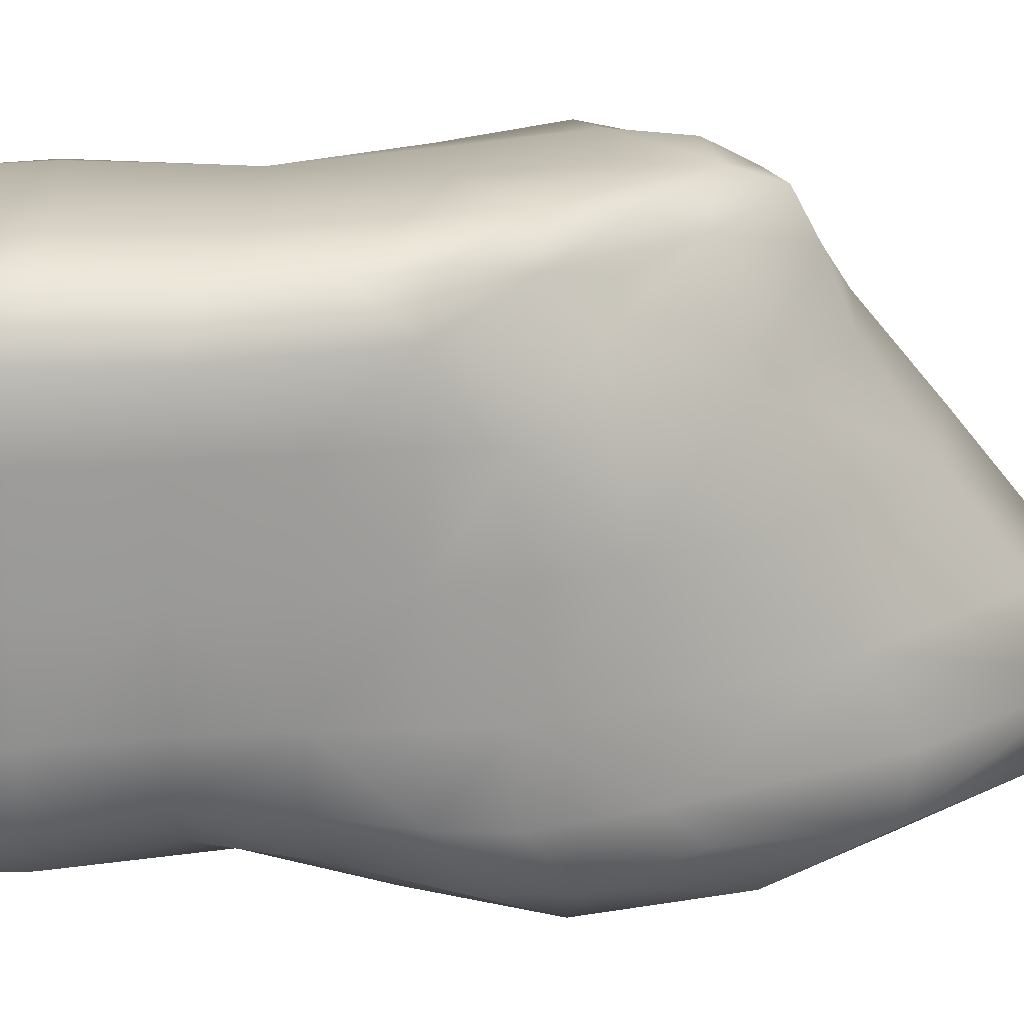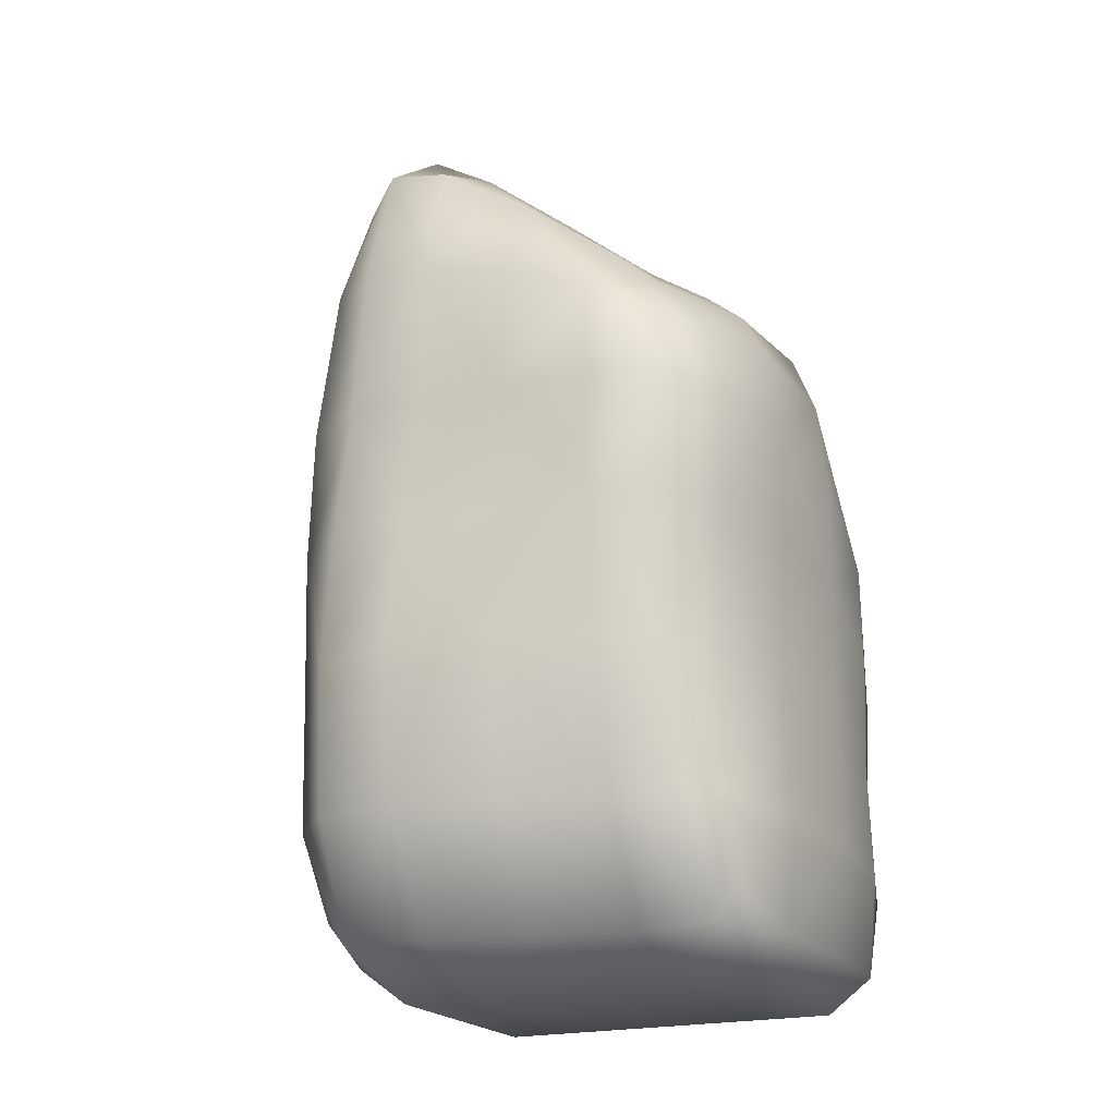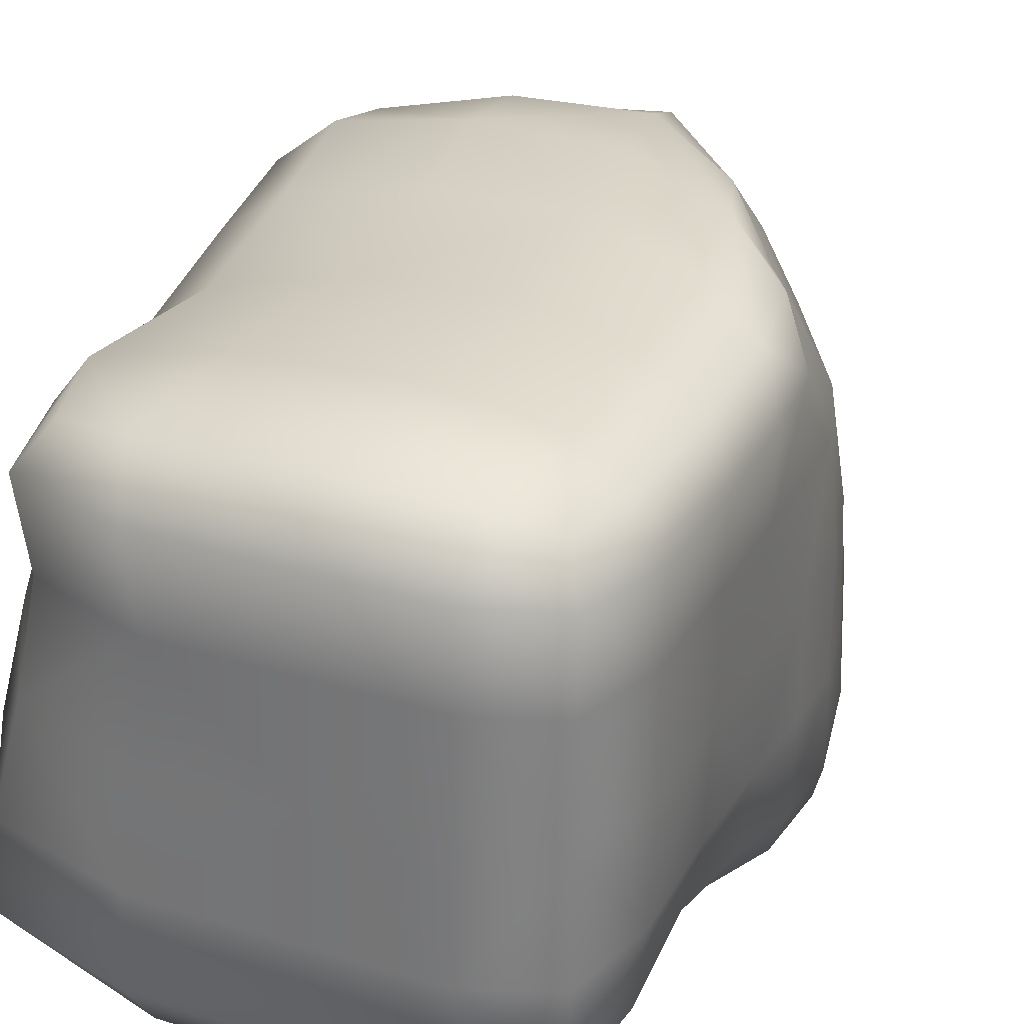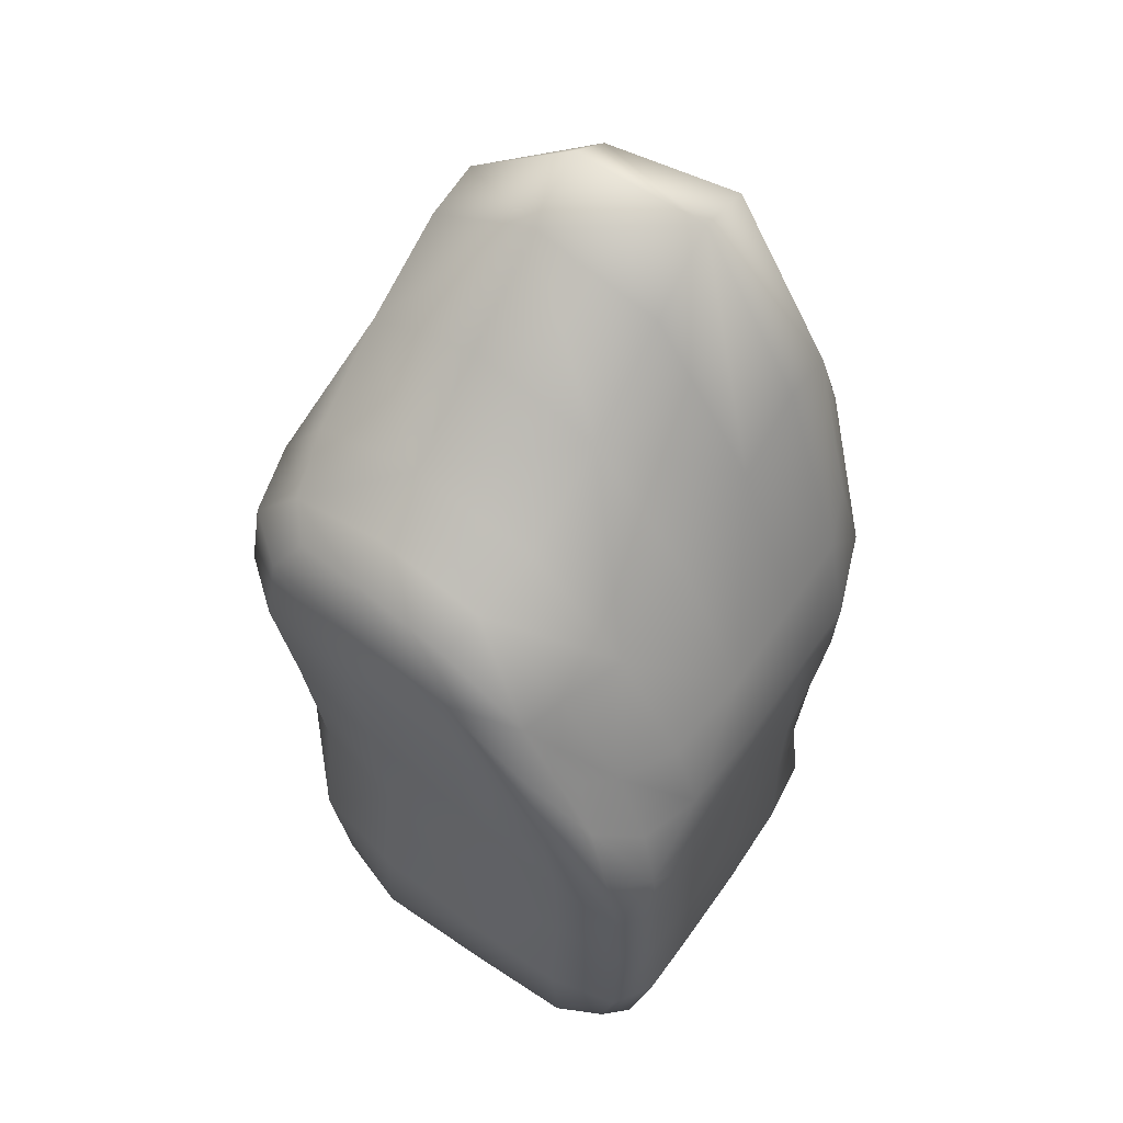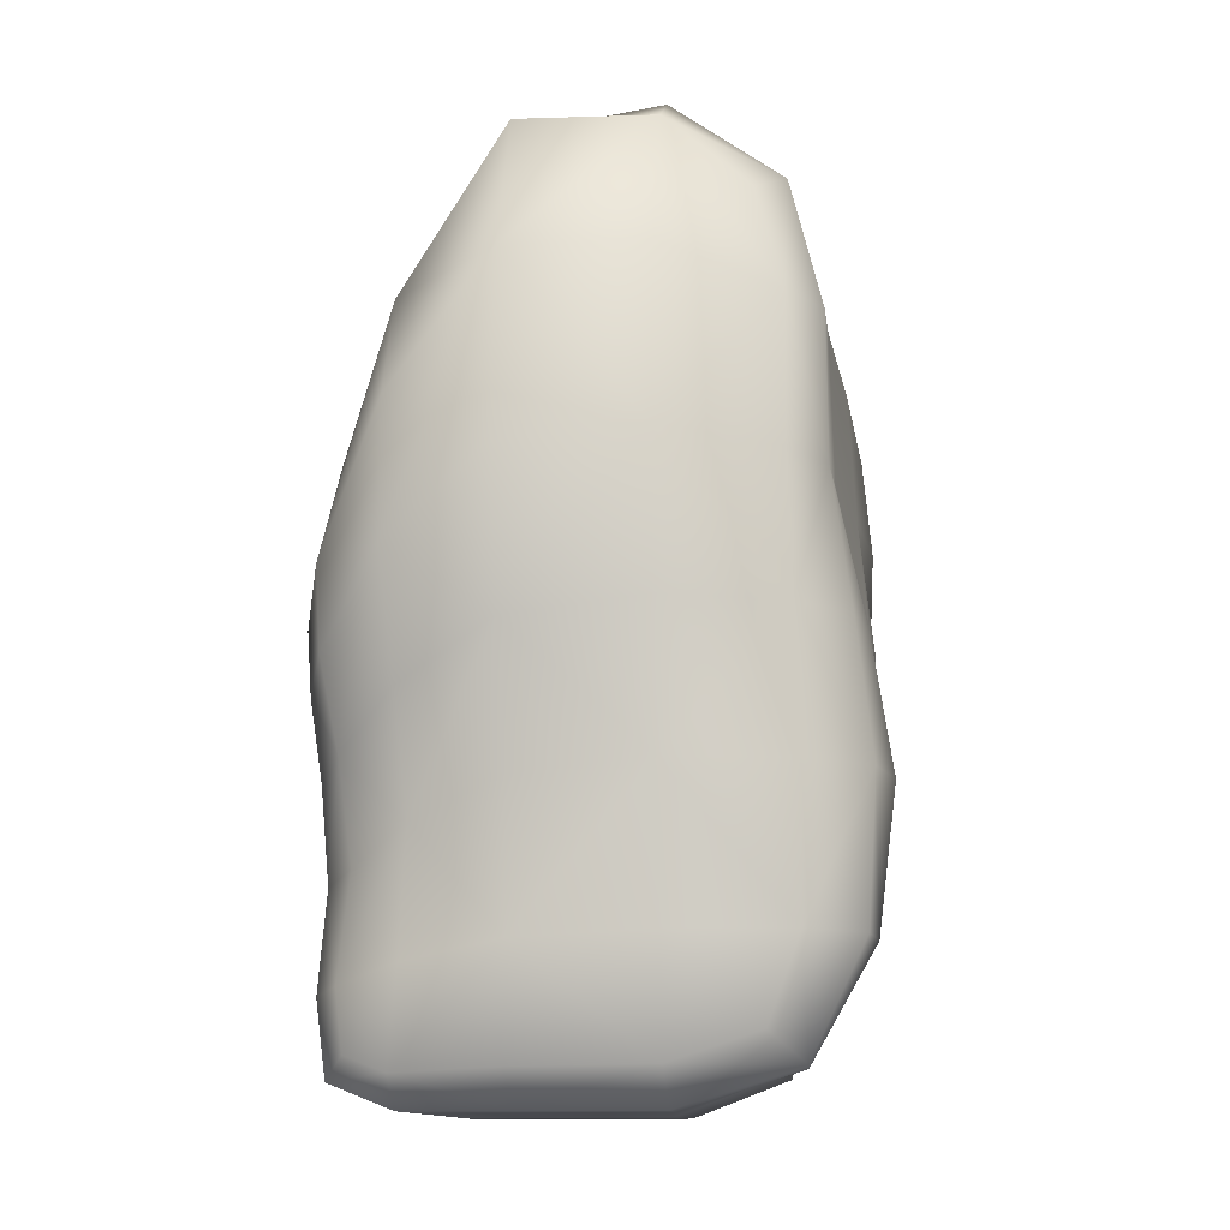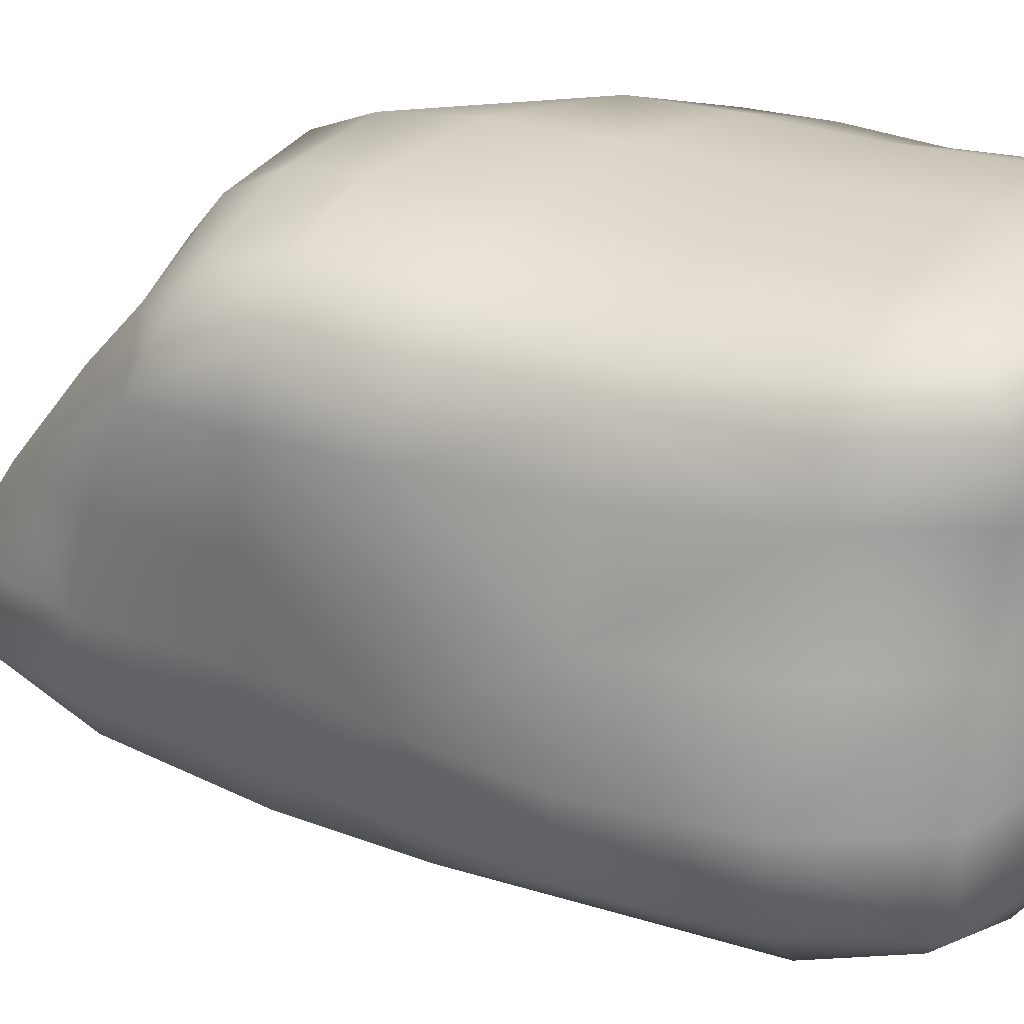
<metadata>
{"format":"obj","ext":"obj","renderer":"f3d","projection":"perspective","resolution":1024,"background":"white","views":[{"elev":20.2,"azim":81.4,"up":"+Z"},{"elev":-20.4,"azim":-64.8,"up":"+Y"},{"elev":29.6,"azim":24.5,"up":"+Z"},{"elev":56.3,"azim":34.3,"up":"+Y"},{"elev":-12.8,"azim":-171.6,"up":"+Y"},{"elev":26.1,"azim":-61.6,"up":"+Z"}]}
</metadata>
<code>
v -6.21 -7.253 8.427
v -6.995 16.77 7.598
v 8.358 -7.78 8.647
v 6.299 11.13 7.722
v 8.013 -8.04 -8.273
v 8.35 13.71 -8.909
v -7.305 -7.253 -8.748
v -7.173 24.5 -7.816
v 0.836 17.35 8.819
v 1.931 27.05 -9.594
v 1.9 -8.518 -9.251
v 2.025 -8.493 9.298
v 2.166 1.833 9.636
v 9.1 -0.4274 8.638
v 7.936 -1.306 -7.782
v 1.742 1.687 -10.28
v -8.744 2.186 -9.387
v -7.023 2.186 7.897
v -8.276 12.4 8.831
v -8.374 13.6 -9.594
v 1.9 13.21 -13.18
v 8.883 6.445 -9.572
v 8.646 6.37 8.983
v 1.788 11.77 9.849
v -8.346 24.95 -3.671
v 1.931 25.21 -3.876
v 9.072 11.65 -3.917
v 9.968 5.295 -3.872
v 9.811 -1.804 -3.65
v 9.04 -8.961 -3.872
v 1.986 -10 -3.917
v -8.432 -8.455 -3.917
v -11.87 2.186 -3.917
v -9.842 13.58 -3.876
v -8.487 19.47 4.073
v 1.749 19.33 4.267
v 8.642 10.8 4.101
v 9.933 5.319 4.294
v 10 -1.658 4.237
v 9.073 -8.936 4.337
v 2.262 -10 4.357
v -6.462 -8.455 4.316
v -9.923 2.186 4.113
v -10.89 12.81 4.269
v 6.3 -4.44 9.68
v 9.091 -5.004 8.879
v 6.291 -8.61 9.279
v 2.087 -3.974 9.757
v 6.306 0.7761 9.52
v 10.01 -5.452 7.115
v 10.02 -1.219 6.955
v 10 -5.745 4.277
v 9.075 -8.863 7.355
v 5.783 -4.83 -9.287
v 8.315 -5.589 -8.226
v 5.53 0.1907 -9.293
v 1.805 -4.071 -9.822
v 6.161 -8.708 -9.118
v -8.506 -3.818 6.785
v -8.972 2.186 6.46
v -7.289 -3.818 8.384
v -6.953 -8.455 7.273
v -8.747 -3.818 4.194
v 4.844 14.84 6.752
v 7.351 10.67 6.411
v 4.122 14.16 8.335
v 1.201 18.25 7.075
v 5.927 15.36 4.186
v 6.287 -10 7.435
v 6.287 -10 4.357
v 2.152 -10 7.435
v -3.77 18.8 6.678
v -3.798 17.52 8.223
v -8.181 17.56 6.299
v -3.727 20.51 4.167
v -3.713 -3.818 -10
v -8.651 -3.818 -9.296
v -3.713 -8.455 -9.296
v -3.713 2.186 -10.36
v -2.831 -10 7.435
v -3.339 -8.455 9.196
v -2.39 -10 4.357
v -3.1 -3.818 9.35
v -2.794 2.186 9.025
v 4.844 12.15 9.317
v 1.201 15.17 9.64
v 7.351 8.916 8.335
v 5.93 9.109 9.749
v 8.912 7.837 6.752
v 9.728 7.837 4.186
v 9.731 5.393 7.184
v 6.287 15.69 -11.45
v 9.072 9.801 -9.658
v 6.287 19.97 -9.658
v 1.931 21.05 -12.01
v 6.161 9.897 -12
v -3.713 21.41 -10.79
v -3.713 27.27 -8.674
v -8.355 19.96 -8.674
v -3.713 13.96 -12.01
v -10.15 15.61 6.678
v -8.181 15.14 8.223
v -10.44 12.51 7.083
v -10.52 16.8 4.167
v -3.77 15.58 9.243
v -3.574 12.51 9.648
v -9.833 7.834 6.785
v -7.621 7.834 8.384
v -10.66 7.834 4.194
v -3.713 7.834 -11.45
v -8.578 7.834 -9.658
v 1.805 7.104 -12
v 5.783 4.914 -10.74
v 8.315 2.725 -8.589
v 10.01 2.385 7.115
v 9.091 3.31 8.879
v 10 2.092 4.277
v 6.3 5.305 9.68
v 2.087 7.202 9.757
v -3.1 7.834 9.35
v -3.713 28.65 -6.528
v -8.355 25.39 -6.199
v 1.931 27.66 -7.02
v -3.713 27 -3.753
v 6.287 20.4 -7.184
v 9.072 12.06 -7.184
v 6.287 18.77 -3.917
v 10 7.837 -7.184
v 9.874 5.295 -7.006
v 10 7.837 -3.917
v 9.495 1.995 -6.471
v 9.243 -1.804 -6.114
v 9.874 1.995 -3.739
v 9.495 -5.842 -6.471
v 8.946 -8.961 -7.006
v 9.874 -5.842 -3.739
v 6.287 -10 -7.184
v 1.931 -10 -7.184
v 6.287 -10 -3.917
v -3.713 -10 -7.184
v -8.651 -8.455 -7.184
v -3.492 -10 -3.917
v -10.89 -3.818 -7.184
v -11.26 2.186 -7.184
v -11.12 -3.818 -3.917
v -10.6 7.834 -7.184
v -9.784 13.59 -7.02
v -11.01 7.834 -3.917
v -9.707 19.91 -6.528
v -9.672 19.88 -3.753
v -3.713 23.76 0.2512
v -8.466 22.46 0.2512
v 1.931 22.04 0.2512
v 6.287 16.88 0.2512
v 9.072 11.18 0.2512
v 10 7.837 0.2512
v 10 5.295 0.2512
v 10 1.995 0.2512
v 10 -1.804 0.2512
v 10 -5.842 0.2512
v 9.072 -8.961 0.2512
v 6.287 -10 0.2512
v 2.152 -10 0.2512
v -2.831 -10 0.2512
v -7.329 -8.455 0.2512
v -10.01 -3.818 0.2512
v -11.15 2.186 0.2512
v -11.04 7.834 0.2512
v -10.45 13.24 0.2512
v -10.15 18.53 0.2512
o Subdivision_Surface
f 46 45 47 3
f 47 45 48 12
f 48 45 49 13
f 49 45 46 14
f 46 50 51 14
f 51 50 52 39
f 52 50 53 40
f 53 50 46 3
f 55 54 56 15
f 56 54 57 16
f 57 54 58 11
f 58 54 55 5
f 60 59 61 18
f 61 59 62 1
f 62 59 63 42
f 63 59 60 43
f 65 64 66 4
f 66 64 67 9
f 67 64 68 36
f 68 64 65 37
f 47 69 53 3
f 53 69 70 40
f 70 69 71 41
f 71 69 47 12
f 73 72 74 2
f 74 72 75 35
f 75 72 67 36
f 67 72 73 9
f 77 76 78 7
f 78 76 57 11
f 57 76 79 16
f 79 76 77 17
f 62 80 81 1
f 81 80 71 12
f 71 80 82 41
f 82 80 62 42
f 81 83 61 1
f 61 83 84 18
f 84 83 48 13
f 48 83 81 12
f 86 85 66 9
f 66 85 87 4
f 87 85 88 23
f 88 85 86 24
f 87 89 65 4
f 65 89 90 37
f 90 89 91 38
f 91 89 87 23
f 93 92 94 6
f 94 92 95 10
f 95 92 96 21
f 96 92 93 22
f 95 97 98 10
f 98 97 99 8
f 99 97 100 20
f 100 97 95 21
f 74 101 102 2
f 102 101 103 19
f 103 101 104 44
f 104 101 74 35
f 102 105 73 2
f 73 105 86 9
f 86 105 106 24
f 106 105 102 19
f 108 107 60 18
f 60 107 109 43
f 109 107 103 44
f 103 107 108 19
f 111 110 79 17
f 79 110 112 16
f 112 110 100 21
f 100 110 111 20
f 112 113 56 16
f 56 113 114 15
f 114 113 96 22
f 96 113 112 21
f 51 115 116 14
f 116 115 91 23
f 91 115 117 38
f 117 115 51 39
f 116 118 49 14
f 49 118 119 13
f 119 118 88 24
f 88 118 116 23
f 119 120 84 13
f 84 120 108 18
f 108 120 106 19
f 106 120 119 24
f 122 121 98 8
f 98 121 123 10
f 123 121 124 26
f 124 121 122 25
f 123 125 94 10
f 94 125 126 6
f 126 125 127 27
f 127 125 123 26
f 126 128 93 6
f 93 128 129 22
f 129 128 130 28
f 130 128 126 27
f 129 131 114 22
f 114 131 132 15
f 132 131 133 29
f 133 131 129 28
f 132 134 55 15
f 55 134 135 5
f 135 134 136 30
f 136 134 132 29
f 135 137 58 5
f 58 137 138 11
f 138 137 139 31
f 139 137 135 30
f 138 140 78 11
f 78 140 141 7
f 141 140 142 32
f 142 140 138 31
f 141 143 77 7
f 77 143 144 17
f 144 143 145 33
f 145 143 141 32
f 144 146 111 17
f 111 146 147 20
f 147 146 148 34
f 148 146 144 33
f 147 149 99 20
f 99 149 122 8
f 122 149 150 25
f 150 149 147 34
f 152 151 124 25
f 124 151 153 26
f 153 151 75 36
f 75 151 152 35
f 153 154 127 26
f 127 154 155 27
f 155 154 68 37
f 68 154 153 36
f 155 156 130 27
f 130 156 157 28
f 157 156 90 38
f 90 156 155 37
f 157 158 133 28
f 133 158 159 29
f 159 158 117 39
f 117 158 157 38
f 159 160 136 29
f 136 160 161 30
f 161 160 52 40
f 52 160 159 39
f 161 162 139 30
f 139 162 163 31
f 163 162 70 41
f 70 162 161 40
f 163 164 142 31
f 142 164 165 32
f 165 164 82 42
f 82 164 163 41
f 165 166 145 32
f 145 166 167 33
f 167 166 63 43
f 63 166 165 42
f 167 168 148 33
f 148 168 169 34
f 169 168 109 44
f 109 168 167 43
f 169 170 150 34
f 150 170 152 25
f 152 170 104 35
f 104 170 169 44

</code>
